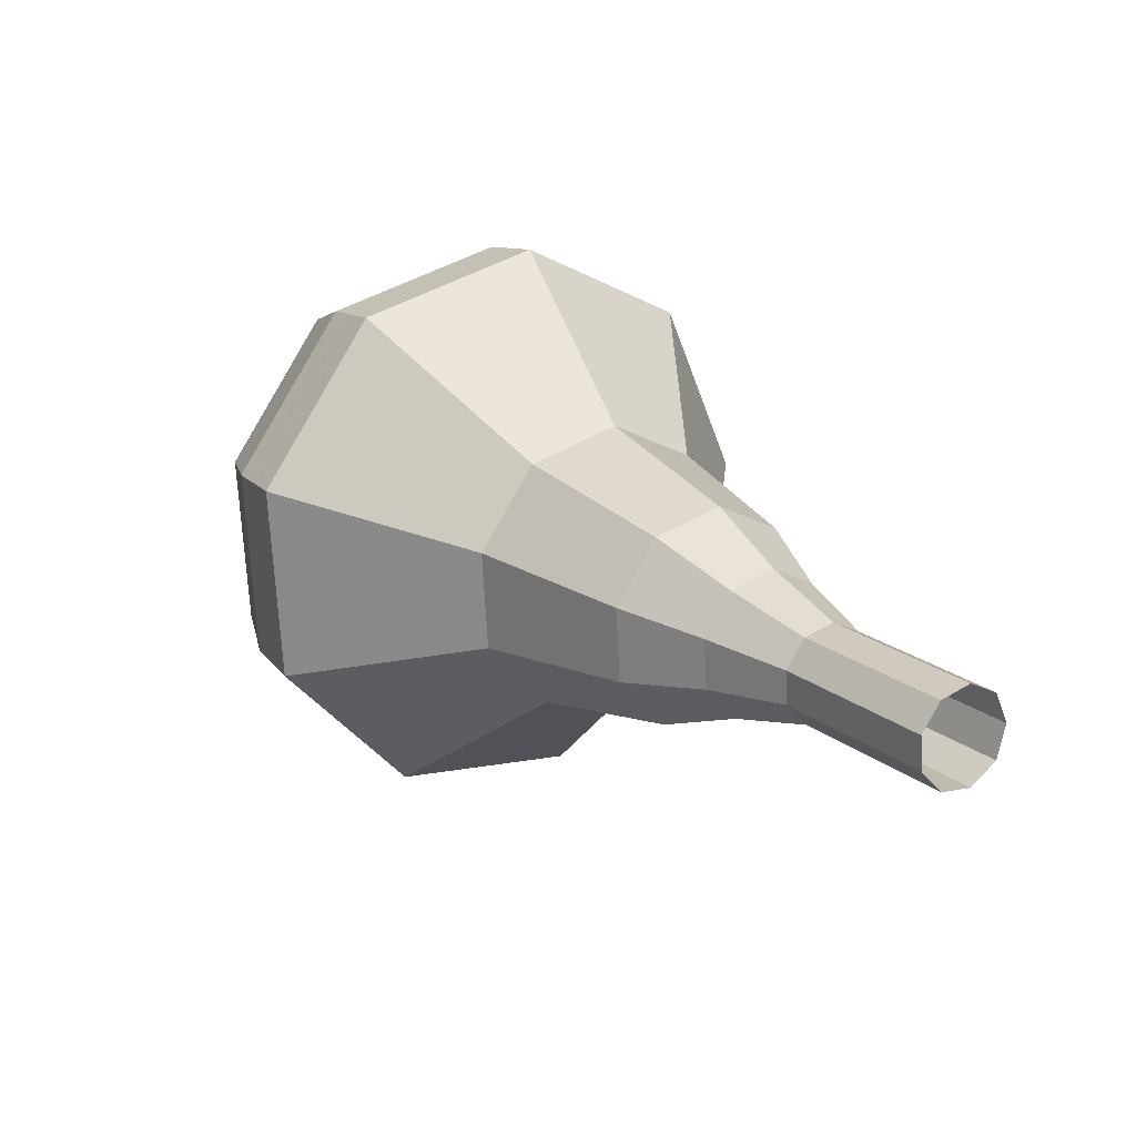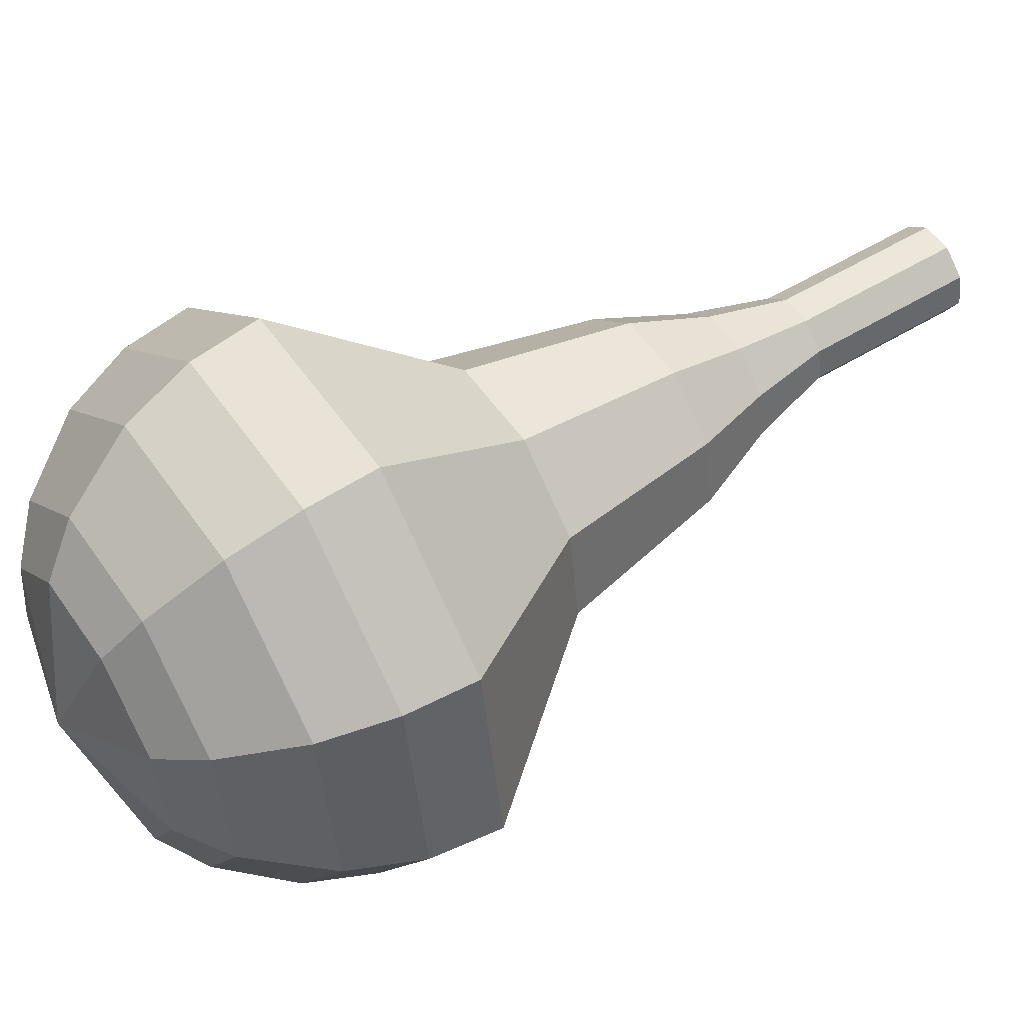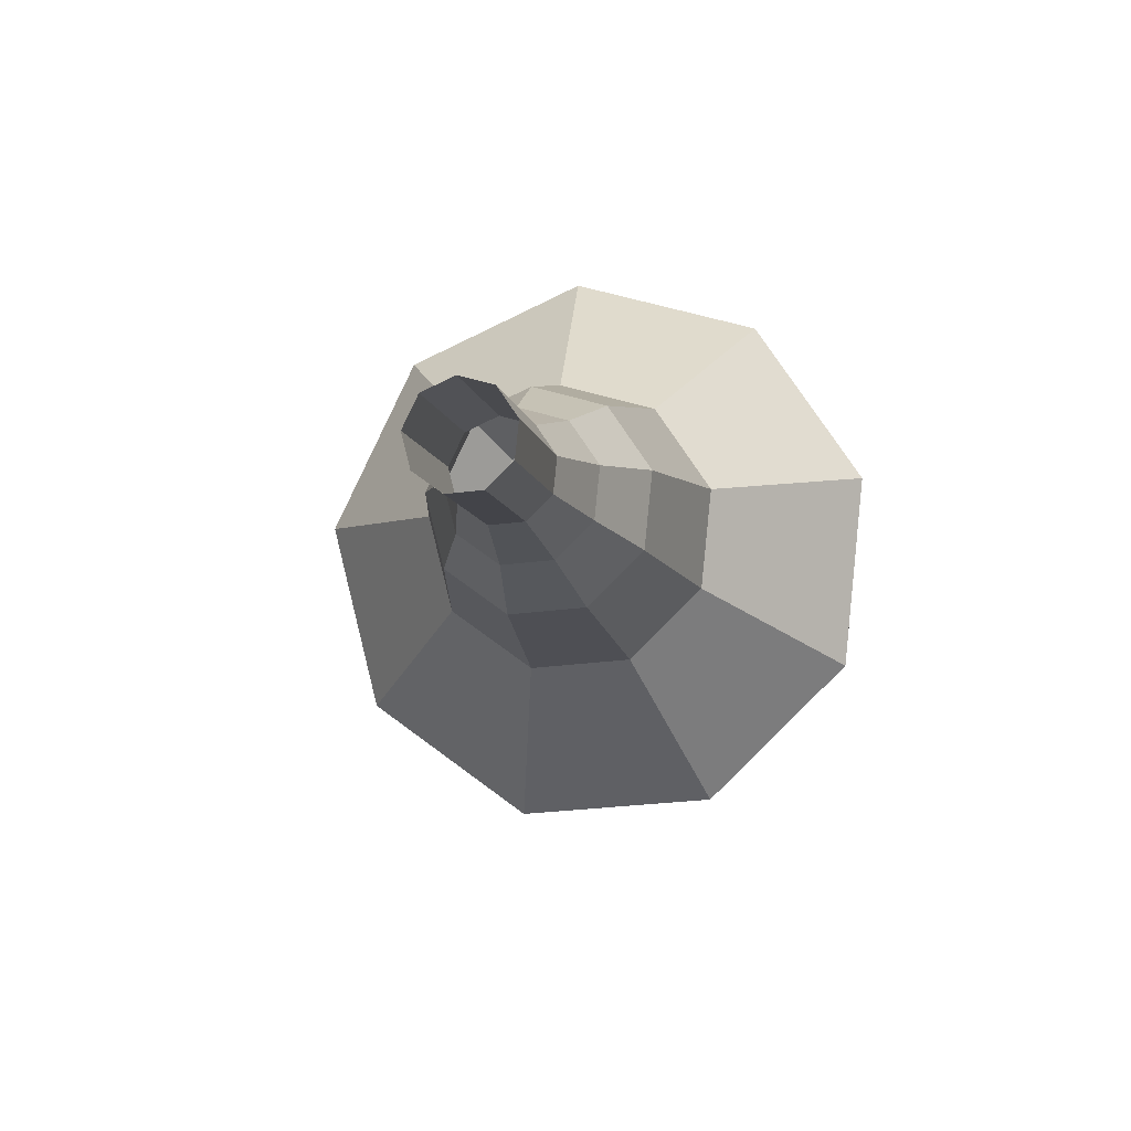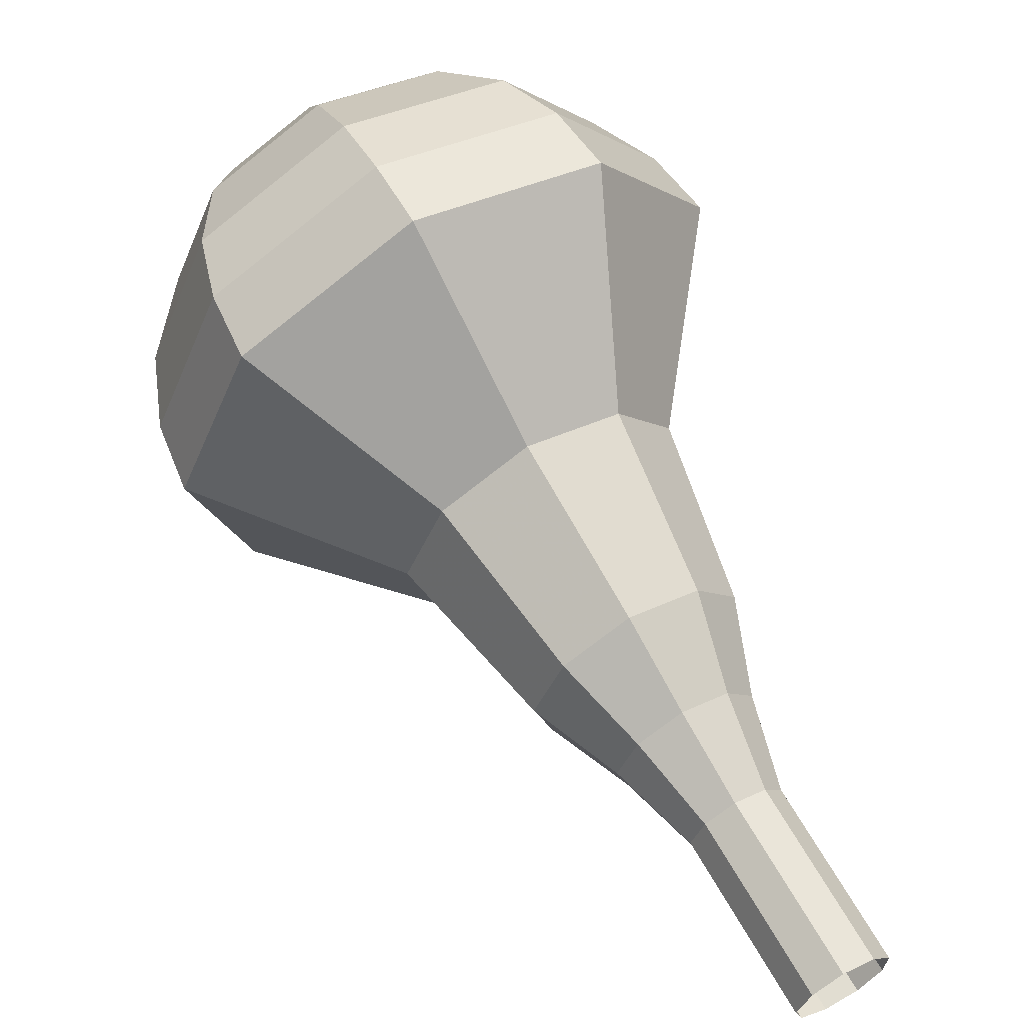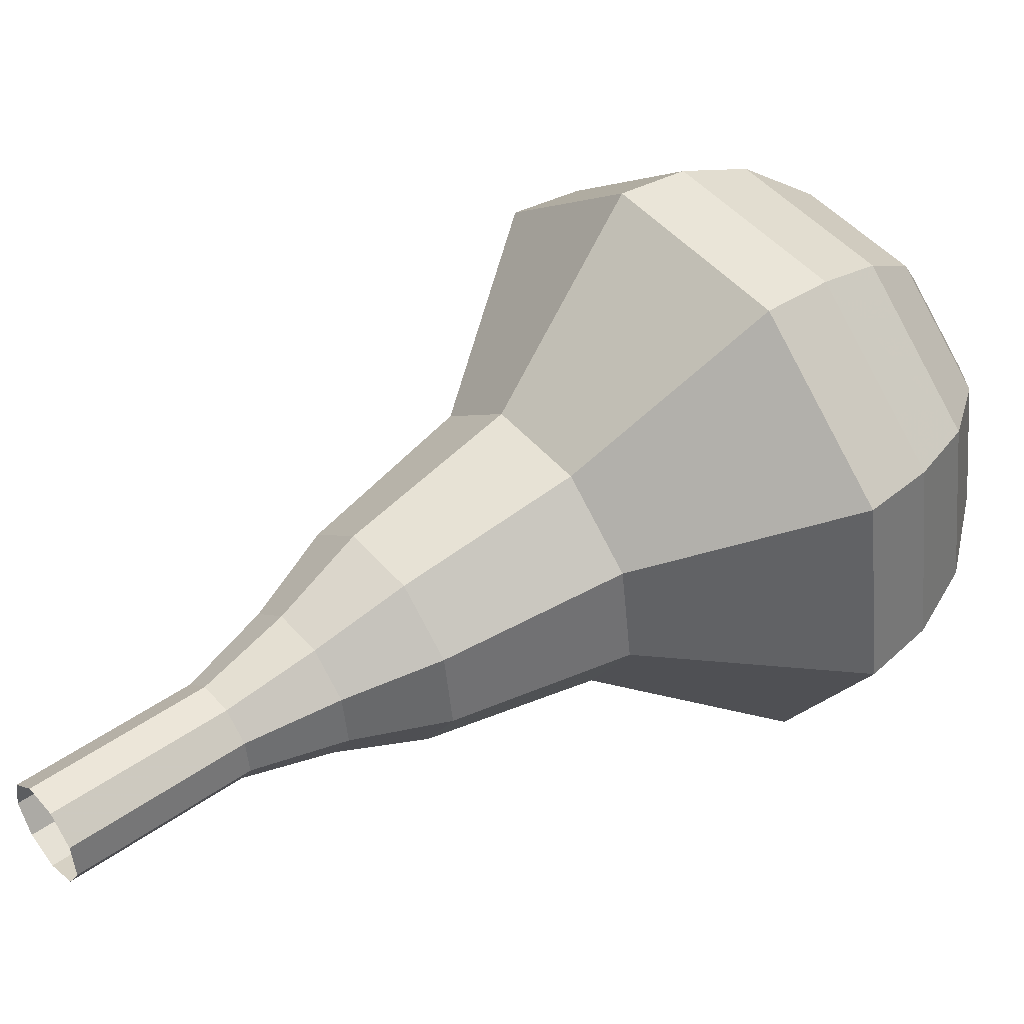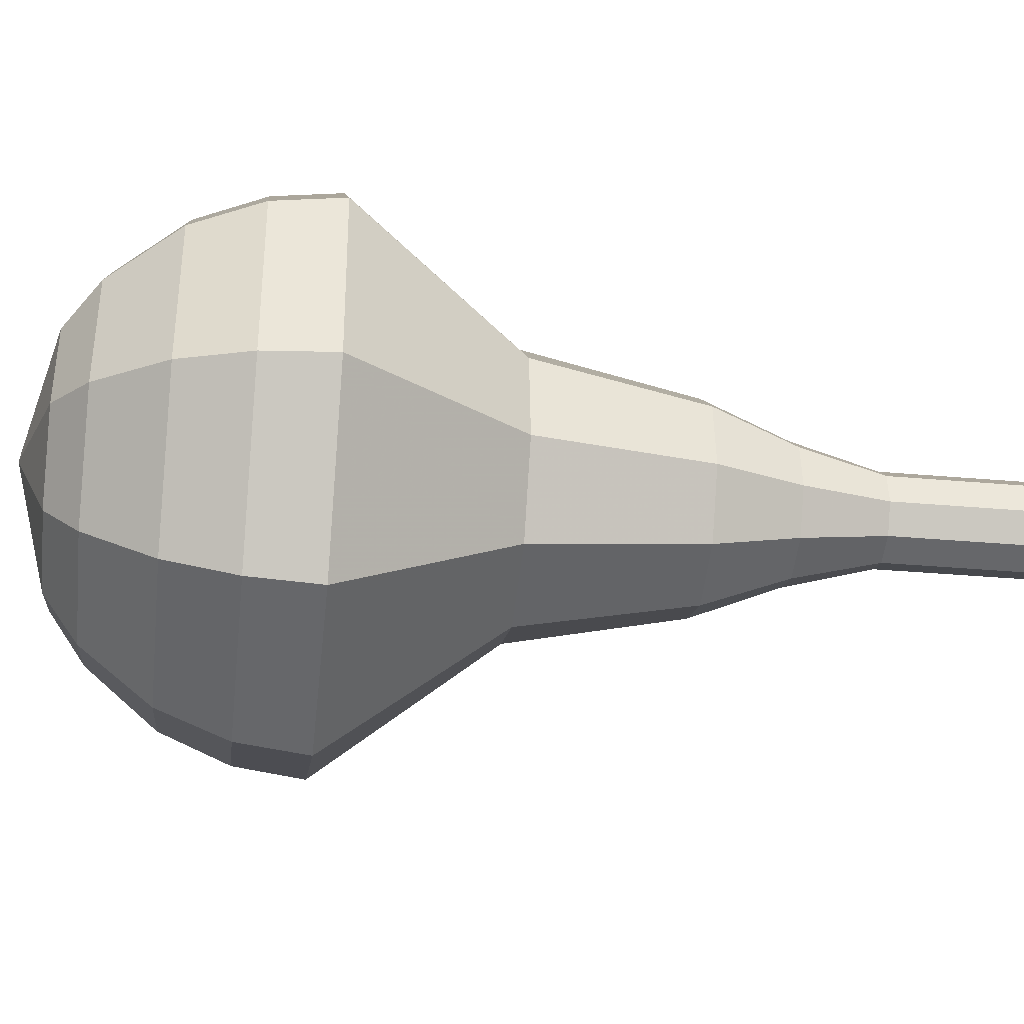
<metadata>
{"format":"obj","ext":"obj","renderer":"f3d","projection":"perspective","resolution":1024,"background":"white","views":[{"elev":-63.8,"azim":-156.7,"up":"+Z"},{"elev":64.5,"azim":90.7,"up":"+Y"},{"elev":-64.0,"azim":-61.2,"up":"+Z"},{"elev":55.3,"azim":-175.7,"up":"+Y"},{"elev":35.6,"azim":-94.7,"up":"+Y"},{"elev":57.7,"azim":124.0,"up":"+Y"}]}
</metadata>
<code>
g tube1
v 109.1 106.6 165.7
v 109.7 107.1 165.3
v 109.9 107.9 165
v 109.6 108.7 165.1
v 108.9 109.1 165.5
v 108.3 108.9 166
v 107.8 108.3 166.4
v 107.9 107.4 166.4
v 108.4 106.8 166.2
v 109.1 106.6 165.7
v 110.4 106.9 167.6
v 111 107.3 167.2
v 111.1 108.1 167
v 110.9 108.9 167
v 110.2 109.4 167.4
v 109.5 109.2 167.9
v 109.1 108.6 168.3
v 109.2 107.7 168.3
v 109.7 107.1 168.1
v 110.4 106.9 167.6
v 111.6 107.2 169.6
v 112.2 107.6 169.1
v 112.4 108.4 168.9
v 112.1 109.2 168.9
v 111.5 109.6 169.3
v 110.8 109.5 169.8
v 110.4 108.8 170.2
v 110.4 108 170.2
v 110.9 107.3 170
v 111.6 107.2 169.6
v 113 106.8 171.5
v 113.9 107.5 170.8
v 114.2 108.7 170.4
v 113.8 109.9 170.5
v 112.8 110.5 171.1
v 111.8 110.3 171.8
v 111.1 109.3 172.4
v 111.2 108 172.5
v 112 107.1 172.1
v 113 106.8 171.5
v 114.5 106.2 173.4
v 115.8 107.1 172.4
v 116.3 108.9 171.8
v 115.6 110.7 172
v 114.2 111.7 172.8
v 112.6 111.4 173.9
v 111.7 109.9 174.7
v 111.8 108 174.9
v 112.9 106.5 174.4
v 114.5 106.2 173.4
v 117.2 105.8 177.2
v 119 107.1 175.8
v 119.6 109.5 175.1
v 118.7 111.9 175.4
v 116.8 113.1 176.5
v 114.7 112.7 177.9
v 113.4 110.7 179
v 113.6 108.2 179.3
v 115.1 106.2 178.5
v 117.2 105.8 177.2
v 120.5 102.7 181
v 124.1 105.2 178.3
v 125.2 110 176.8
v 123.5 114.8 177.3
v 119.6 117.3 179.6
v 115.5 116.5 182.4
v 113 112.6 184.7
v 113.3 107.5 185.2
v 116.3 103.6 183.7
v 120.5 102.7 181
v 121.5 103.1 182.6
v 125 105.6 179.9
v 126.1 110.2 178.5
v 124.4 114.8 179
v 120.6 117.3 181.2
v 116.6 116.5 183.9
v 114.2 112.7 186.1
v 114.5 107.8 186.6
v 117.4 104 185.2
v 121.5 103.1 182.6
v 122.4 104.1 184.1
v 125.5 106.3 181.8
v 126.5 110.4 180.5
v 124.9 114.6 180.9
v 121.6 116.8 182.9
v 118 116 185.4
v 115.8 112.7 187.3
v 116.1 108.2 187.7
v 118.7 104.9 186.4
v 122.4 104.1 184.1
v 123.1 105.8 185.7
v 125.5 107.5 183.9
v 126.2 110.6 182.9
v 125.1 113.8 183.2
v 122.5 115.5 184.7
v 119.8 114.9 186.6
v 118.1 112.3 188.1
v 118.3 109 188.4
v 120.3 106.4 187.4
v 123.1 105.8 185.7
v 123.4 107.2 186.4
v 125.1 108.4 185.1
v 125.6 110.8 184.4
v 124.8 113.1 184.7
v 122.9 114.3 185.7
v 120.9 113.9 187.1
v 119.7 112 188.2
v 119.9 109.5 188.4
v 121.3 107.6 187.7
v 123.4 107.2 186.4
v 123.1 110.9 187.2
v 123.1 110.9 187.2
v 123.1 110.9 187.2
v 123.1 110.9 187.2
v 123.1 110.9 187.2
v 123.1 110.9 187.2
v 123.1 110.9 187.2
v 123.1 110.9 187.2
v 123.1 110.9 187.2
v 123.1 110.9 187.2
f 1 2 12
f 12 11 1
f 2 3 13
f 13 12 2
f 3 4 14
f 14 13 3
f 4 5 15
f 15 14 4
f 5 6 16
f 16 15 5
f 6 7 17
f 17 16 6
f 7 8 18
f 18 17 7
f 8 9 19
f 19 18 8
f 9 10 20
f 20 19 9
f 11 12 22
f 22 21 11
f 12 13 23
f 23 22 12
f 13 14 24
f 24 23 13
f 14 15 25
f 25 24 14
f 15 16 26
f 26 25 15
f 16 17 27
f 27 26 16
f 17 18 28
f 28 27 17
f 18 19 29
f 29 28 18
f 19 20 30
f 30 29 19
f 21 22 32
f 32 31 21
f 22 23 33
f 33 32 22
f 23 24 34
f 34 33 23
f 24 25 35
f 35 34 24
f 25 26 36
f 36 35 25
f 26 27 37
f 37 36 26
f 27 28 38
f 38 37 27
f 28 29 39
f 39 38 28
f 29 30 40
f 40 39 29
f 31 32 42
f 42 41 31
f 32 33 43
f 43 42 32
f 33 34 44
f 44 43 33
f 34 35 45
f 45 44 34
f 35 36 46
f 46 45 35
f 36 37 47
f 47 46 36
f 37 38 48
f 48 47 37
f 38 39 49
f 49 48 38
f 39 40 50
f 50 49 39
f 41 42 52
f 52 51 41
f 42 43 53
f 53 52 42
f 43 44 54
f 54 53 43
f 44 45 55
f 55 54 44
f 45 46 56
f 56 55 45
f 46 47 57
f 57 56 46
f 47 48 58
f 58 57 47
f 48 49 59
f 59 58 48
f 49 50 60
f 60 59 49
f 51 52 62
f 62 61 51
f 52 53 63
f 63 62 52
f 53 54 64
f 64 63 53
f 54 55 65
f 65 64 54
f 55 56 66
f 66 65 55
f 56 57 67
f 67 66 56
f 57 58 68
f 68 67 57
f 58 59 69
f 69 68 58
f 59 60 70
f 70 69 59
f 61 62 72
f 72 71 61
f 62 63 73
f 73 72 62
f 63 64 74
f 74 73 63
f 64 65 75
f 75 74 64
f 65 66 76
f 76 75 65
f 66 67 77
f 77 76 66
f 67 68 78
f 78 77 67
f 68 69 79
f 79 78 68
f 69 70 80
f 80 79 69
f 71 72 82
f 82 81 71
f 72 73 83
f 83 82 72
f 73 74 84
f 84 83 73
f 74 75 85
f 85 84 74
f 75 76 86
f 86 85 75
f 76 77 87
f 87 86 76
f 77 78 88
f 88 87 77
f 78 79 89
f 89 88 78
f 79 80 90
f 90 89 79
f 81 82 92
f 92 91 81
f 82 83 93
f 93 92 82
f 83 84 94
f 94 93 83
f 84 85 95
f 95 94 84
f 85 86 96
f 96 95 85
f 86 87 97
f 97 96 86
f 87 88 98
f 98 97 87
f 88 89 99
f 99 98 88
f 89 90 100
f 100 99 89
f 91 92 102
f 102 101 91
f 92 93 103
f 103 102 92
f 93 94 104
f 104 103 93
f 94 95 105
f 105 104 94
f 95 96 106
f 106 105 95
f 96 97 107
f 107 106 96
f 97 98 108
f 108 107 97
f 98 99 109
f 109 108 98
f 99 100 110
f 110 109 99
f 101 102 112
f 112 111 101
f 102 103 113
f 113 112 102
f 103 104 114
f 114 113 103
f 104 105 115
f 115 114 104
f 105 106 116
f 116 115 105
f 106 107 117
f 117 116 106
f 107 108 118
f 118 117 107
f 108 109 119
f 119 118 108
f 109 110 120
f 120 119 109
g

</code>
